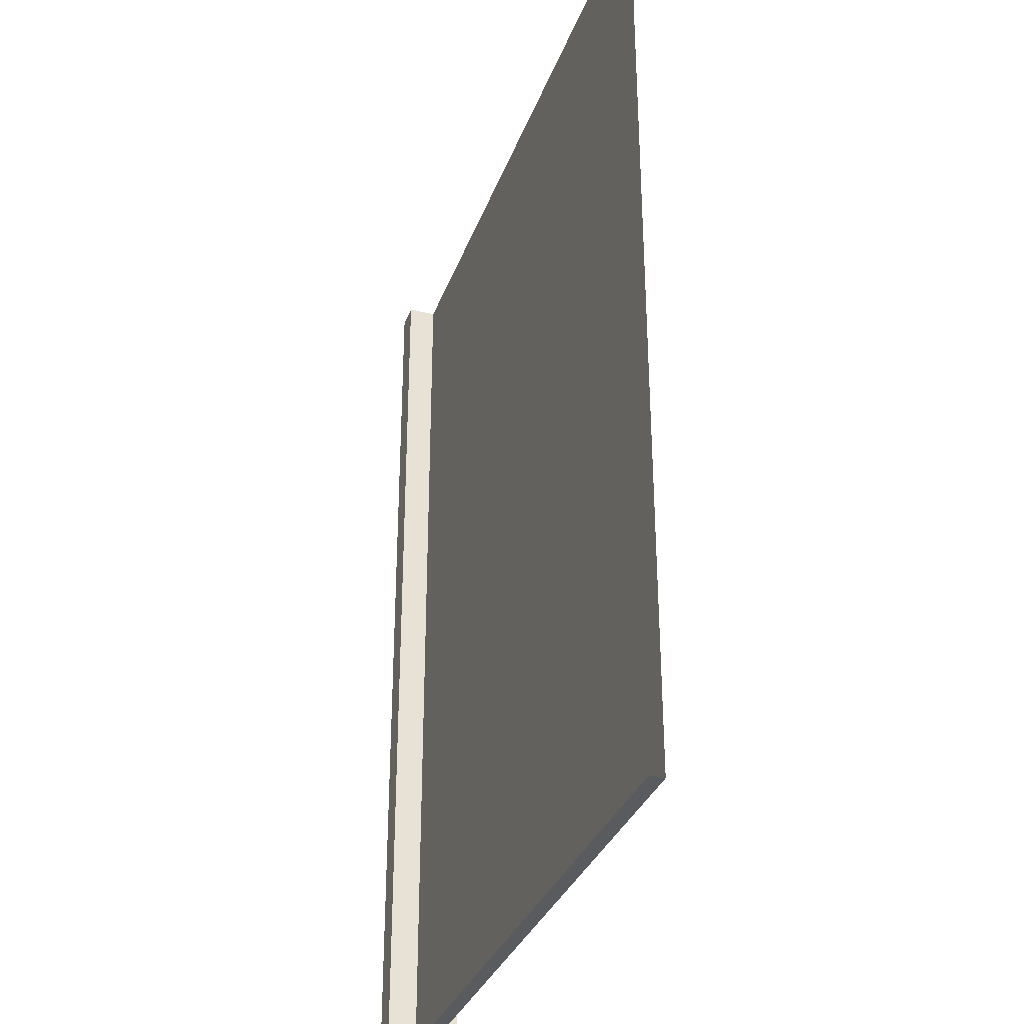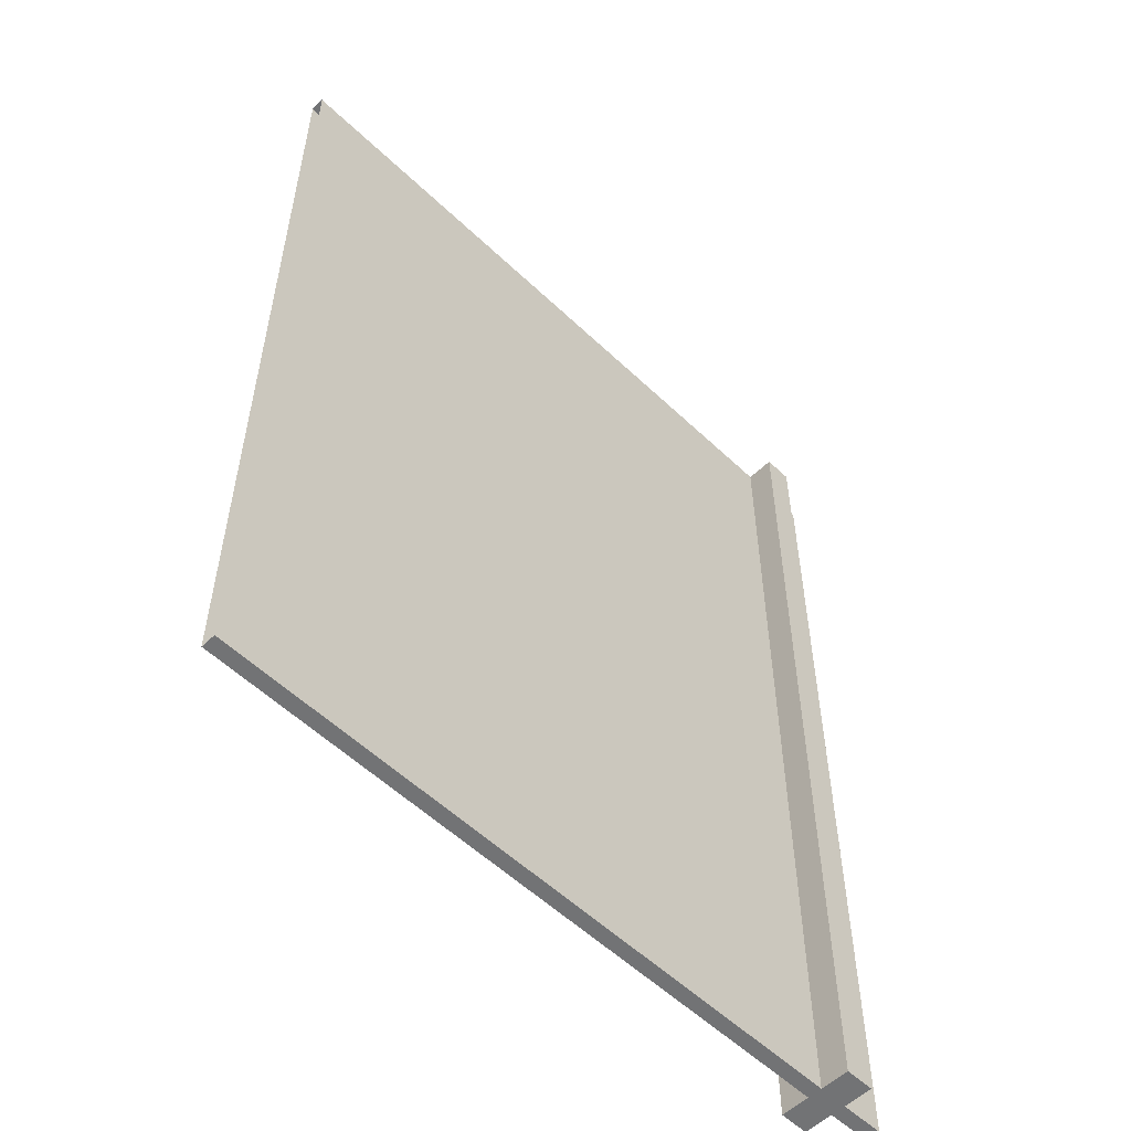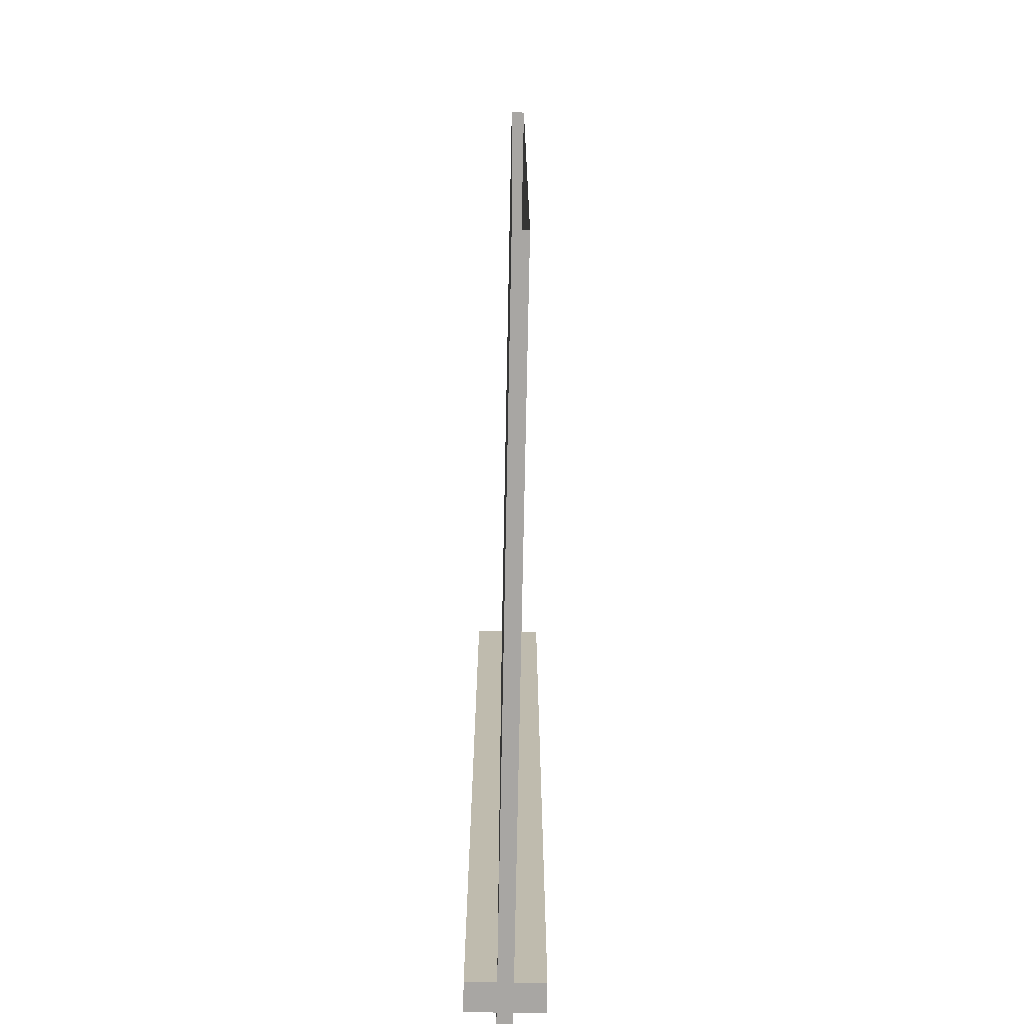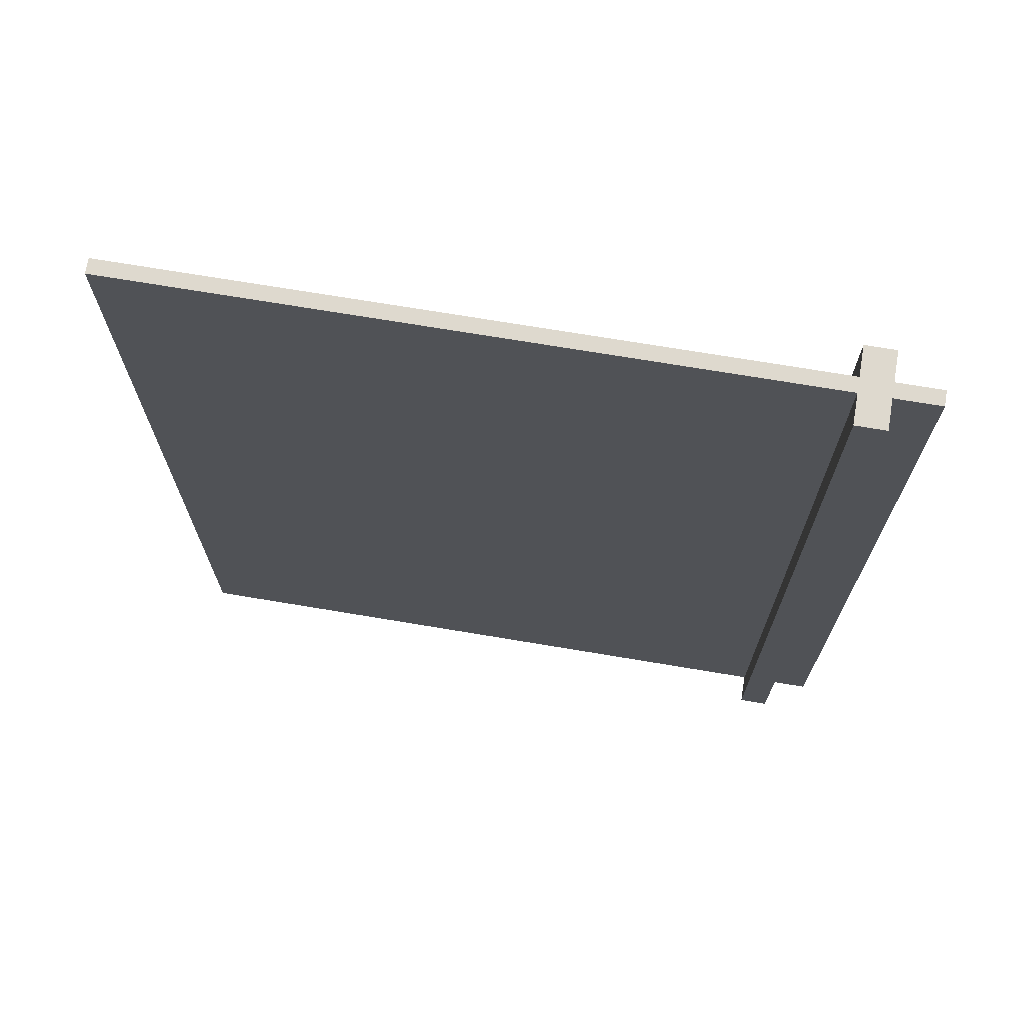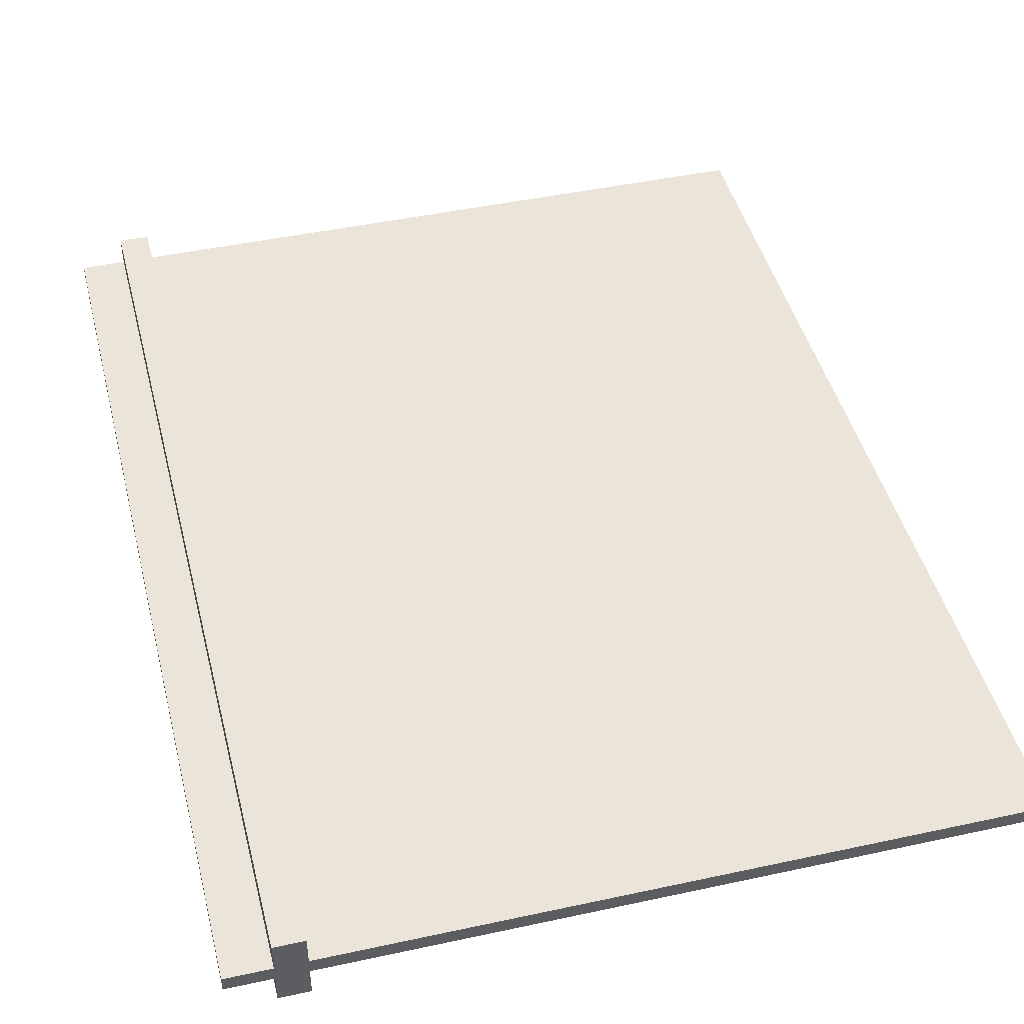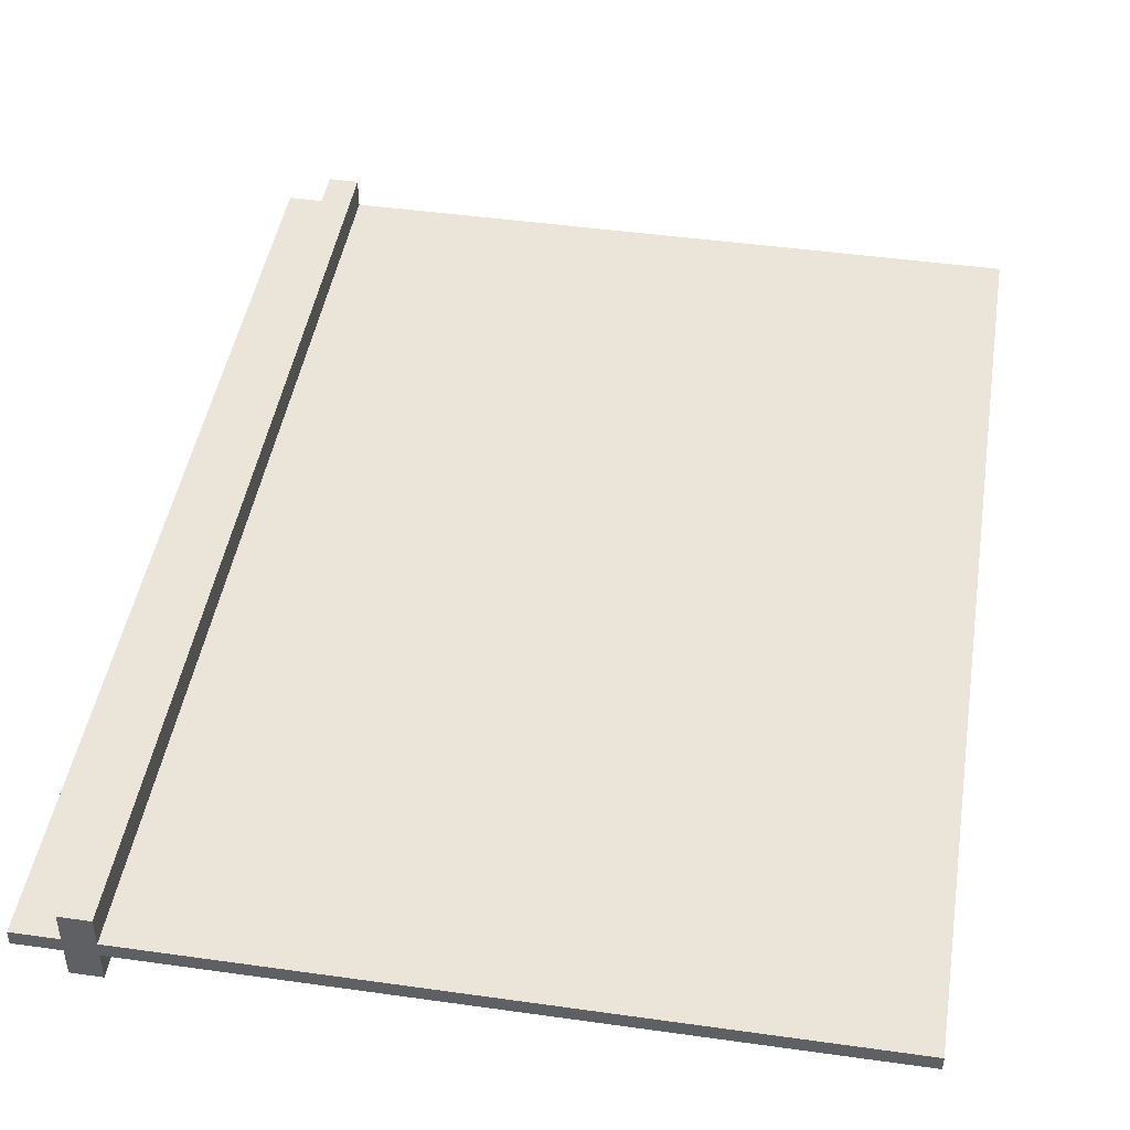
<metadata>
{"format":"obj","ext":"obj","renderer":"f3d","projection":"perspective","resolution":1024,"background":"white","views":[{"elev":-32.9,"azim":71.6,"up":"+Y"},{"elev":-55.7,"azim":135.1,"up":"+Y"},{"elev":-74.3,"azim":88.9,"up":"+Y"},{"elev":71.4,"azim":-170.5,"up":"+Y"},{"elev":45.0,"azim":-14.1,"up":"+Z"},{"elev":45.4,"azim":9.2,"up":"+Z"}]}
</metadata>
<code>
o Cheyenne-Door-Type-0
g Cheyenne-Door-Type-0
v -2.5 -1.625 0.025
v -2.5 1.625 0.025
v -2.5 -1.625 -0.025
v -2.5 1.625 -0.025
v 0 1.625 0.025
v 0 -1.625 0.025
v -2.25 1.625 0.025
v -2.25 -1.625 0.025
v 0 -1.625 -0.025
v -2.25 -1.625 -0.025
v 0 1.625 -0.025
v -2.25 1.625 -0.025
v -2.25 1.625 0.125
v -2.25 -1.625 0.125
v -2.35 1.625 0.125
v -2.35 -1.625 0.125
v -2.35 -1.625 0.025
v -2.35 -1.625 -0.025
v -2.25 -1.625 -0.125
v -2.25 1.625 -0.125
v -2.35 -1.625 -0.125
v -2.35 1.625 -0.125
v -2.35 1.625 -0.025
v -2.35 1.625 0.025
f 4 3 1 2
f 7 8 6 5
f 8 10 9 6
f 10 12 11 9
f 12 7 5 11
f 15 16 14 13
f 17 18 10 8
f 21 22 20 19
f 23 24 7 12
f 13 14 8 7
f 15 13 7 24
f 14 16 17 8
f 16 15 24 17
f 19 20 12 10
f 21 19 10 18
f 20 22 23 12
f 22 21 18 23
f 2 1 17 24
f 1 3 18 17
f 3 4 23 18
f 4 2 24 23

</code>
